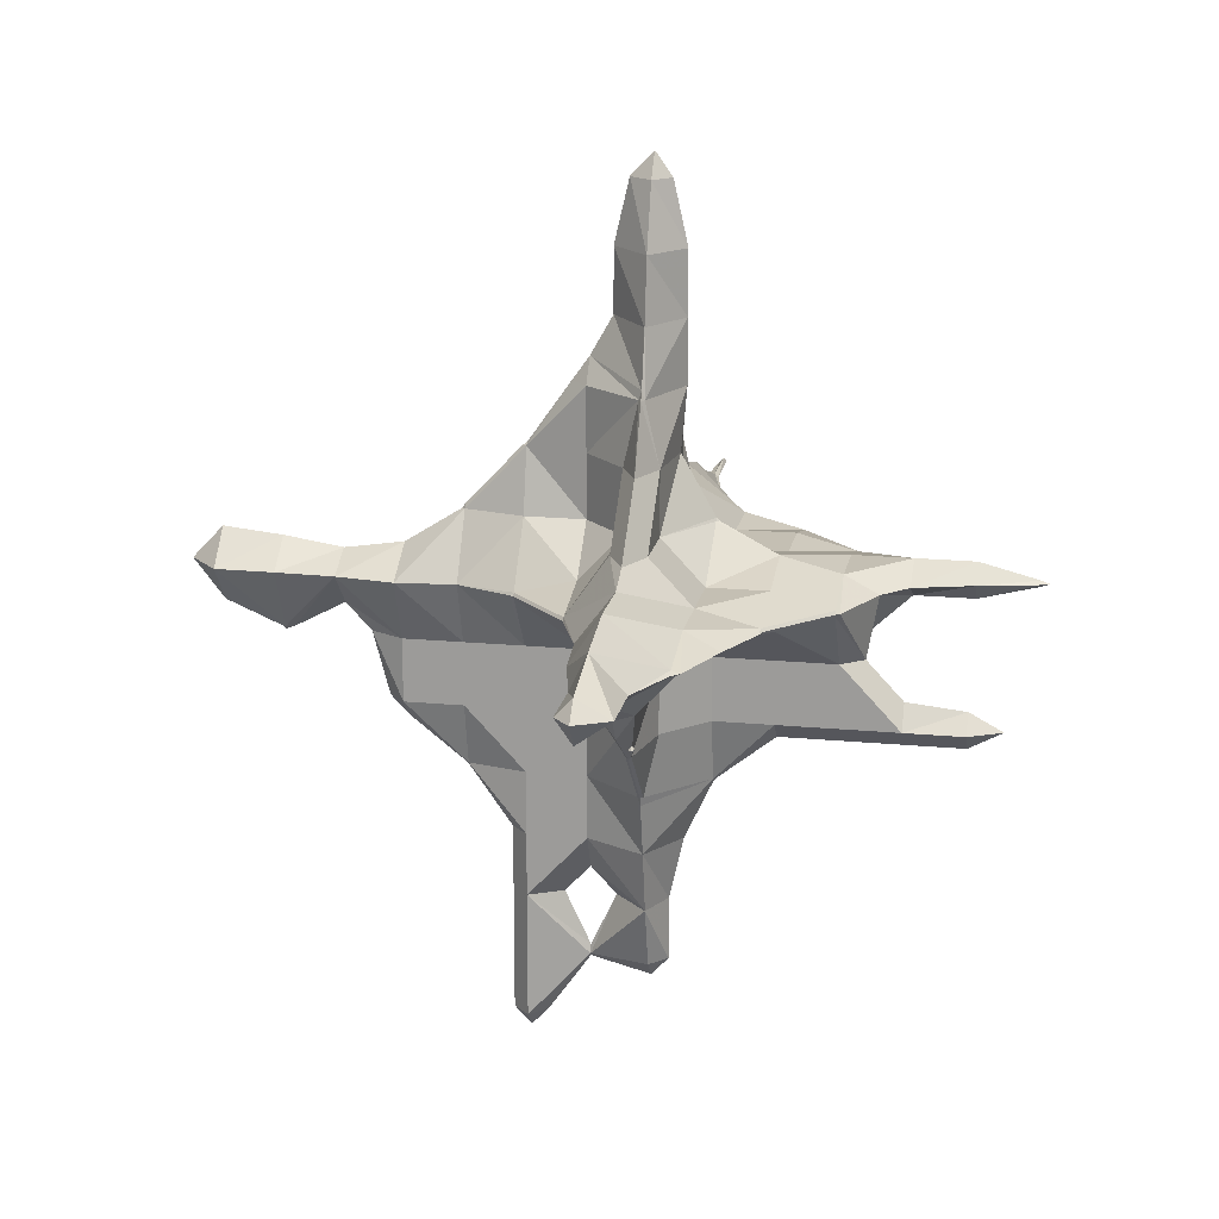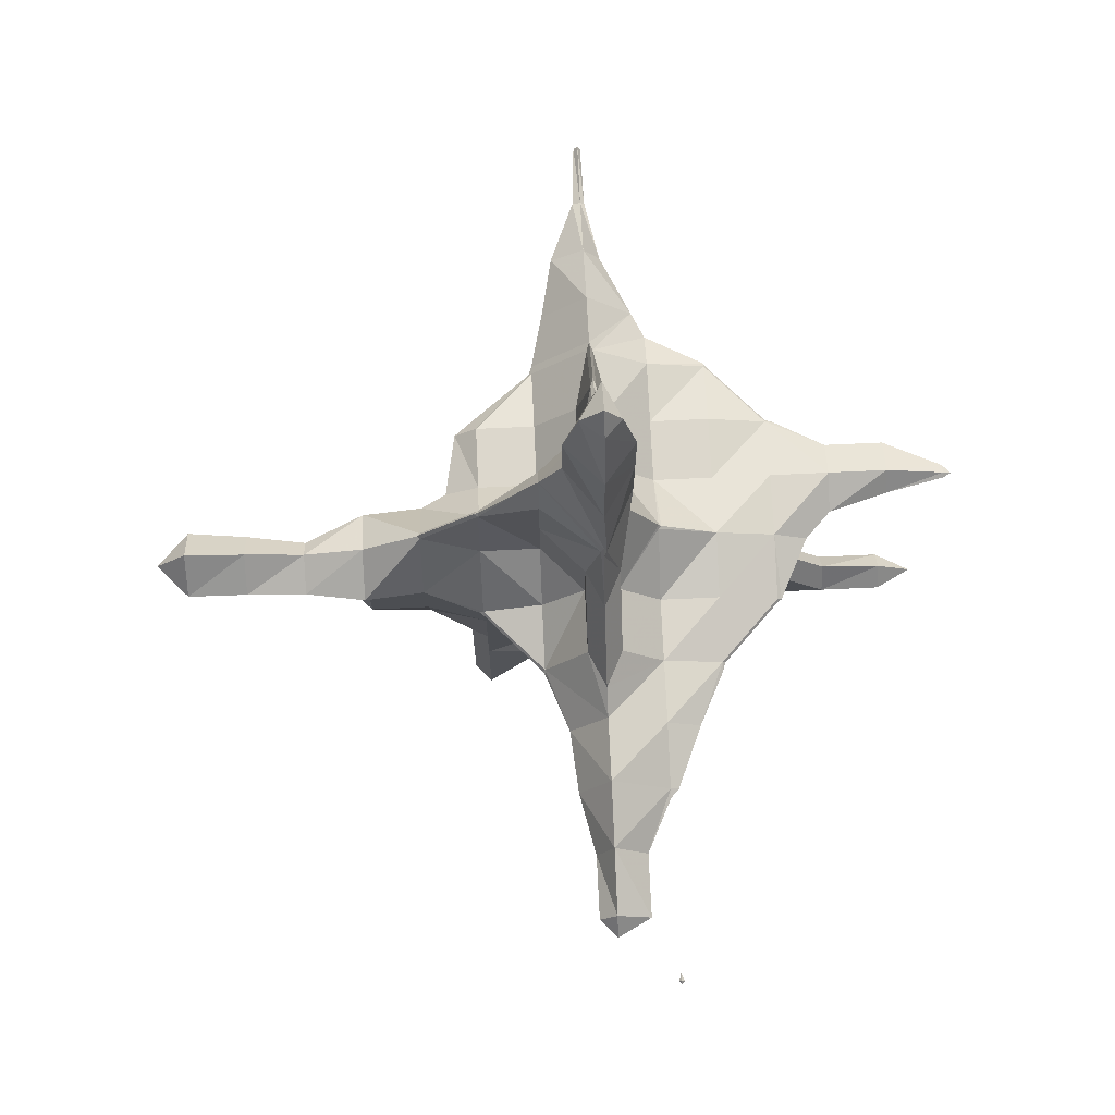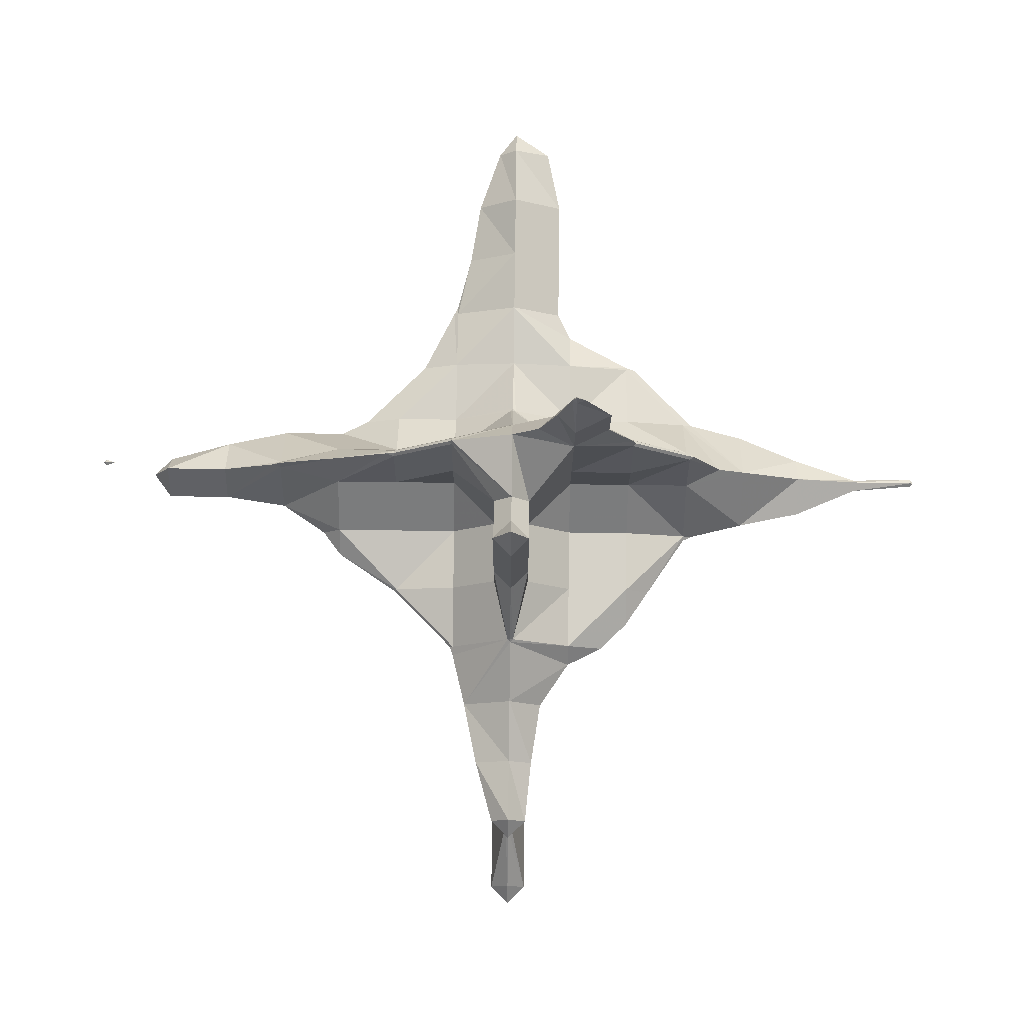
<metadata>
{"format":"obj","ext":"obj","renderer":"f3d","projection":"perspective","resolution":1024,"background":"white","views":[{"elev":17.8,"azim":-79.4,"up":"+Y"},{"elev":72.9,"azim":-92.6,"up":"+Y"},{"elev":78.1,"azim":0.7,"up":"+Z"}]}
</metadata>
<code>
g DUP_tmp_Result_of_Result_of_xyrot7_-1_1
v 14.44 14.44 -1.017
v 13.35 14.44 0
v 14.44 13.14 0
v 14.44 15.52 0
v 15.52 14.44 0
v 14.44 12.38 1.797
v 14.34 12.38 1.933
v 14.44 12.28 1.933
v 13.33 14.44 1.933
v 14.44 15.33 1.933
v 14.54 12.38 1.933
v 15.33 14.44 1.933
v 14.44 12.38 2.205
v 13.26 14.44 3.867
v 14.44 13.26 3.867
v 14.44 15.03 3.867
v 15.03 14.44 3.867
v 14.44 10.31 5.244
v 13.84 10.31 5.8
v 14.44 9.72 5.8
v 14.44 12.38 4.697
v 13.84 12.38 5.8
v 12.97 14.44 5.8
v 14.44 15.33 5.8
v 15.03 10.31 5.8
v 15.03 12.38 5.8
v 15.91 14.44 5.8
v 14.44 8.25 7.642
v 14.34 8.25 7.733
v 14.44 8.152 7.733
v 13.84 10.31 7.733
v 13.84 12.38 7.733
v 13.14 14.44 7.733
v 14.44 16.5 7.642
v 14.34 16.5 7.733
v 14.44 16.65 7.733
v 14.54 8.25 7.733
v 15.03 10.31 7.733
v 15.03 12.38 7.733
v 16.06 14.44 7.733
v 14.54 16.5 7.733
v 12.38 14.44 9.531
v 12.28 14.44 9.667
v 12.38 14.34 9.667
v 12.38 14.54 9.667
v 14.44 0 9.111
v 13.84 0 9.667
v 14.44 -0.5928 9.667
v 14.44 2.062 9.111
v 13.84 2.062 9.667
v 14.44 4.125 9.111
v 13.84 4.125 9.667
v 14.44 6.188 9.111
v 13.84 6.188 9.667
v 13.84 8.25 9.667
v 13.84 10.31 9.667
v 13.84 12.38 9.667
v 13.84 16.5 9.667
v 14.44 18.56 9.531
v 14.34 18.56 9.667
v 14.44 18.66 9.667
v 15.03 0 9.667
v 15.03 2.062 9.667
v 15.03 4.125 9.667
v 15.03 6.188 9.667
v 15.03 8.25 9.667
v 15.03 10.31 9.667
v 15.03 12.38 9.667
v 16.5 13.84 9.667
v 16.5 14.44 8.564
v 16.5 15.03 9.667
v 15.03 16.5 9.667
v 14.54 18.56 9.667
v 18.56 13.84 9.667
v 18.56 14.44 8.932
v 18.56 15.03 9.667
v 19.16 14.44 9.667
v 10.31 14.44 11.51
v 10.17 14.44 11.6
v 10.31 14.34 11.6
v 10.31 14.54 11.6
v 12.38 13.84 11.6
v 12.38 15.03 11.6
v 14.44 0 10.22
v 14.34 2.062 11.6
v 14.44 1.965 11.6
v 14.44 2.353 11.6
v 14.44 4.125 10.77
v 13.84 6.188 11.6
v 14.44 5.011 11.6
v 13.84 8.25 11.6
v 13.84 10.31 11.6
v 13.84 12.38 11.6
v 13.84 16.5 11.6
v 13.84 18.56 11.6
v 14.44 20.62 11.04
v 13.84 20.62 11.6
v 14.44 21.41 11.6
v 14.54 2.062 11.6
v 15.03 6.188 11.6
v 15.03 8.25 11.6
v 15.03 10.31 11.6
v 15.03 12.38 11.6
v 16.5 13.84 11.6
v 16.5 15.03 11.6
v 15.03 16.5 11.6
v 15.03 18.56 11.6
v 15.03 20.62 11.6
v 18.56 13.84 11.6
v 18.56 15.03 11.6
v 20.62 14.34 11.6
v 20.62 14.44 11.51
v 20.62 14.54 11.6
v 20.92 14.44 11.6
v 2.062 14.44 12.98
v 1.47 14.44 13.53
v 2.062 13.65 13.53
v 2.062 15.03 13.53
v 4.125 13.65 13.53
v 4.125 14.44 12.98
v 4.125 15.61 13.53
v 6.188 13.35 13.53
v 6.188 14.44 12.52
v 6.188 16.06 13.53
v 8.25 12.38 12.98
v 7.657 12.38 13.53
v 8.25 11.59 13.53
v 8.25 14.44 12.32
v 8.25 16.06 13.53
v 10.31 10.31 13.44
v 10.17 10.31 13.53
v 10.31 10.21 13.53
v 10.31 12.38 12.98
v 10.31 16.5 12.98
v 9.136 16.5 13.53
v 10.31 17.68 13.53
v 12.38 8.25 13.44
v 12.28 8.25 13.53
v 12.38 7.96 13.53
v 12.38 10.31 12.98
v 12.38 12.38 12.98
v 12.38 16.5 12.98
v 12.38 18.56 12.98
v 11.2 18.56 13.53
v 12.38 20.62 13.44
v 12.23 20.62 13.53
v 12.38 20.92 13.53
v 13.84 2.062 13.53
v 14.44 1.47 13.53
v 14.44 4.125 12.43
v 13.26 4.125 13.53
v 12.82 6.188 13.53
v 14.44 22.69 12.32
v 12.82 22.69 13.53
v 14.44 24.75 12.32
v 13.14 24.75 13.53
v 14.44 26.81 12.8
v 13.84 26.81 13.53
v 14.44 27.6 13.53
v 15.03 2.062 13.53
v 15.22 4.125 13.53
v 15.52 6.188 13.53
v 16.5 7.657 13.53
v 16.5 8.25 12.98
v 16.5 10.31 12.98
v 16.5 12.38 12.98
v 16.5 16.5 12.98
v 16.5 18.56 12.98
v 16.5 19.74 13.53
v 16.06 20.62 13.53
v 16.06 22.69 13.53
v 16.06 24.75 13.53
v 15.61 26.81 13.53
v 17.68 8.25 13.53
v 18.56 9.136 13.53
v 18.56 10.31 12.98
v 18.56 12.38 12.98
v 18.56 16.5 12.98
v 18.56 18.56 13.44
v 18.56 18.66 13.53
v 19.35 10.31 13.53
v 20.62 12.23 13.53
v 20.62 12.38 13.44
v 20.62 16.5 13.44
v 18.85 18.56 13.53
v 20.62 16.79 13.53
v 20.92 12.38 13.53
v 22.69 12.82 13.53
v 22.69 14.44 12.02
v 20.92 16.5 13.53
v 22.69 16.06 13.53
v 24.75 13.26 13.53
v 24.75 14.44 12.43
v 24.75 15.22 13.53
v 26.81 14.15 13.53
v 26.81 14.44 13.26
v 26.81 14.54 13.53
v 28.88 14.34 13.53
v 28.88 14.44 13.4
v 28.88 14.58 13.53
v 28.97 14.44 13.53
v 0 14.44 15.38
v -0.0977 14.44 15.47
v 0 14.34 15.47
v 0 14.54 15.47
v 2.062 14.44 14.64
v 0.29 14.44 15.47
v 4.125 14.44 14.64
v 5.897 14.44 15.47
v 6.188 14.34 15.47
v 6.188 14.54 15.47
v 8.25 12.38 14.09
v 8.25 13.84 15.47
v 8.25 15.03 15.47
v 10.31 10.31 13.62
v 10.31 12.38 14.09
v 10.31 13.84 15.47
v 10.31 16.5 14.09
v 10.31 15.03 15.47
v 12.38 8.25 13.62
v 12.38 10.31 14.09
v 12.38 12.38 14.09
v 12.38 13.84 15.47
v 12.38 16.5 14.09
v 12.38 15.03 15.47
v 12.38 18.56 14.09
v 12.38 20.62 13.62
v 14.44 2.062 14.09
v 14.44 4.125 14.09
v 14.44 6.188 14.55
v 14.34 8.25 15.47
v 14.44 8.152 15.47
v 13.84 10.31 15.47
v 13.84 12.38 15.47
v 14.34 16.5 15.47
v 14.44 16.6 15.47
v 14.44 18.56 14.37
v 14.44 20.62 14.55
v 14.44 22.69 14.55
v 14.44 24.75 14.55
v 14.44 26.81 14.09
v 16.5 8.25 14.09
v 14.54 8.25 15.47
v 16.5 10.31 14.09
v 15.03 10.31 15.47
v 16.5 12.38 14.09
v 15.03 12.38 15.47
v 16.5 13.84 15.47
v 16.5 16.5 14.09
v 16.5 15.03 15.47
v 14.54 16.5 15.47
v 16.5 18.56 14.09
v 18.56 10.31 14.09
v 18.56 12.38 14.09
v 18.56 13.84 15.47
v 18.56 16.5 14.09
v 18.56 15.03 15.47
v 18.56 18.56 13.62
v 20.62 12.38 13.62
v 20.62 13.84 15.47
v 20.62 16.5 13.62
v 20.62 15.03 15.47
v 22.69 14.44 15.05
v 21.8 14.44 15.47
v 24.75 14.44 14.09
v 26.81 14.44 13.67
v 28.88 14.44 13.62
v 0 14.44 15.56
v 6.188 14.44 15.74
v 8.25 14.44 16.57
v 10.02 14.44 17.4
v 10.31 14.34 17.4
v 10.31 14.54 17.4
v 12.38 13.84 17.4
v 12.38 15.03 17.4
v 14.44 8.25 15.56
v 13.84 10.31 17.4
v 14.44 9.72 17.4
v 13.84 12.38 17.4
v 14.44 16.5 15.56
v 14.44 15.52 17.4
v 15.03 10.31 17.4
v 15.03 12.38 17.4
v 16.5 13.84 17.4
v 16.5 15.03 17.4
v 18.56 13.84 17.4
v 18.56 15.03 17.4
v 20.62 14.34 17.4
v 20.62 14.54 17.4
v 20.77 14.44 17.4
v 10.31 14.44 17.49
v 12.28 14.44 19.33
v 12.38 14.34 19.33
v 12.38 14.54 19.33
v 13.84 10.31 19.33
v 14.44 9.72 19.33
v 13.84 12.38 19.33
v 14.44 15.03 19.33
v 15.03 10.31 19.33
v 15.03 12.38 19.33
v 16.5 13.84 19.33
v 16.5 15.03 19.33
v 18.56 14.34 19.33
v 18.56 14.54 19.33
v 20.62 14.44 17.49
v 18.66 14.44 19.33
v 12.38 14.44 19.47
v 13.84 10.31 21.27
v 14.44 9.72 21.27
v 14.44 11.1 21.27
v 14.44 12.38 20.07
v 14.44 14.44 20.44
v 15.03 10.31 21.27
v 16.5 13.84 21.27
v 15.32 14.44 21.27
v 16.5 15.03 21.27
v 18.56 14.44 19.61
v 17.68 14.44 21.27
v 13.84 10.31 23.2
v 14.44 9.72 23.2
v 14.44 10.91 23.2
v 15.03 10.31 23.2
v 15.91 14.44 23.2
v 16.5 13.84 23.2
v 16.5 15.03 23.2
v 17.68 14.44 23.2
v 14.44 10.31 24.3
v 16.35 14.44 25.13
v 16.5 14.34 25.13
v 16.5 14.54 25.13
v 16.79 14.44 25.13
v 16.5 14.44 25.41
f 1 2 3
f 1 4 2
f 3 5 1
f 5 4 1
f 6 7 8
f 3 7 6
f 3 2 7
f 2 9 7
f 2 10 9
f 4 10 2
f 8 11 6
f 6 5 3
f 6 11 5
f 11 12 5
f 12 4 5
f 10 4 12
f 8 7 13
f 13 14 15
f 13 7 14
f 7 9 14
f 9 16 14
f 10 16 9
f 8 13 11
f 15 11 13
f 15 17 11
f 17 12 11
f 17 10 12
f 16 10 17
f 18 19 20
f 21 19 18
f 22 19 21
f 15 22 21
f 15 14 22
f 14 23 22
f 14 24 23
f 16 24 14
f 20 25 18
f 26 18 25
f 21 18 26
f 21 17 15
f 21 26 17
f 26 27 17
f 27 16 17
f 24 16 27
f 28 29 30
f 20 29 28
f 20 19 29
f 19 31 29
f 19 22 31
f 31 22 32
f 22 23 32
f 32 23 33
f 34 23 24
f 34 35 23
f 35 33 23
f 34 36 35
f 30 37 28
f 28 25 20
f 28 37 25
f 37 38 25
f 25 38 26
f 38 39 26
f 26 39 27
f 39 40 27
f 24 41 34
f 24 27 41
f 27 40 41
f 41 36 34
f 42 43 44
f 42 45 43
f 46 47 48
f 49 47 46
f 50 47 49
f 51 50 49
f 52 50 51
f 53 52 51
f 54 52 53
f 30 54 53
f 30 29 54
f 29 55 54
f 29 31 55
f 55 31 56
f 31 32 56
f 56 32 57
f 42 44 57
f 42 57 33
f 33 57 32
f 45 42 33
f 45 33 58
f 58 33 35
f 59 35 36
f 59 60 35
f 60 58 35
f 59 61 60
f 48 62 46
f 63 46 62
f 49 46 63
f 64 49 63
f 51 49 64
f 65 51 64
f 53 51 65
f 53 37 30
f 53 65 37
f 65 66 37
f 37 66 38
f 66 67 38
f 38 67 39
f 67 68 39
f 69 70 40
f 69 40 68
f 68 40 39
f 70 71 72
f 70 72 40
f 40 72 41
f 36 73 59
f 36 41 73
f 41 72 73
f 73 61 59
f 70 74 75
f 69 74 70
f 75 71 70
f 76 71 75
f 74 77 75
f 77 76 75
f 78 79 80
f 78 81 79
f 78 44 43
f 78 80 44
f 80 82 44
f 43 81 78
f 43 45 81
f 45 83 81
f 48 47 84
f 84 85 86
f 84 47 85
f 47 50 85
f 87 52 88
f 87 85 52
f 85 50 52
f 88 89 90
f 88 52 89
f 52 54 89
f 54 55 89
f 89 55 91
f 55 56 91
f 91 56 92
f 56 57 92
f 92 57 93
f 93 57 44
f 82 93 44
f 83 45 58
f 94 83 58
f 58 60 94
f 94 60 95
f 96 60 61
f 96 97 60
f 97 95 60
f 96 98 97
f 48 84 62
f 86 62 84
f 86 99 62
f 99 63 62
f 88 99 87
f 88 64 99
f 64 63 99
f 90 64 88
f 90 100 64
f 100 65 64
f 65 100 66
f 100 101 66
f 66 101 67
f 101 102 67
f 67 102 68
f 102 103 68
f 68 103 104
f 69 68 104
f 71 105 106
f 72 71 106
f 72 106 73
f 106 107 73
f 61 108 96
f 61 73 108
f 73 107 108
f 108 98 96
f 74 69 109
f 69 104 109
f 76 110 71
f 71 110 105
f 77 111 112
f 77 74 111
f 74 109 111
f 112 76 77
f 112 113 76
f 113 110 76
f 111 114 112
f 114 113 112
f 115 116 117
f 115 118 116
f 115 119 120
f 117 119 115
f 120 118 115
f 121 118 120
f 120 122 123
f 119 122 120
f 123 121 120
f 124 121 123
f 125 126 127
f 126 123 122
f 126 125 123
f 125 128 123
f 128 124 123
f 129 124 128
f 130 131 132
f 131 125 127
f 131 130 125
f 130 133 125
f 80 79 128
f 80 128 133
f 133 128 125
f 134 135 129
f 81 134 129
f 81 129 128
f 81 128 79
f 134 136 135
f 137 138 139
f 138 130 132
f 138 137 130
f 137 140 130
f 140 141 130
f 141 133 130
f 82 80 133
f 141 82 133
f 81 83 142
f 134 81 142
f 136 143 144
f 136 134 143
f 134 142 143
f 145 144 143
f 146 144 145
f 145 147 146
f 86 148 149
f 85 148 86
f 150 85 87
f 150 151 85
f 151 148 85
f 90 151 150
f 90 89 151
f 89 152 151
f 137 139 152
f 137 152 91
f 91 152 89
f 91 92 140
f 137 91 140
f 92 93 141
f 140 92 141
f 93 82 141
f 83 94 142
f 94 95 143
f 142 94 143
f 95 97 145
f 143 95 145
f 153 154 147
f 98 153 147
f 98 147 145
f 98 145 97
f 155 154 153
f 156 154 155
f 157 156 155
f 158 156 157
f 157 159 158
f 149 99 86
f 160 99 149
f 87 161 150
f 87 99 161
f 99 160 161
f 150 100 90
f 150 161 100
f 161 162 100
f 163 164 101
f 163 101 162
f 162 101 100
f 164 165 102
f 101 164 102
f 165 166 103
f 102 165 103
f 103 166 104
f 105 167 106
f 167 168 107
f 106 167 107
f 168 169 170
f 168 170 107
f 107 170 108
f 98 171 153
f 98 108 171
f 108 170 171
f 172 153 171
f 155 153 172
f 173 155 172
f 157 155 173
f 173 159 157
f 163 174 164
f 175 164 174
f 175 176 164
f 176 165 164
f 176 177 165
f 177 166 165
f 109 104 166
f 177 109 166
f 105 110 178
f 167 105 178
f 178 179 167
f 179 168 167
f 179 169 168
f 180 169 179
f 175 181 176
f 182 176 181
f 182 183 176
f 183 177 176
f 111 109 177
f 183 111 177
f 110 113 184
f 178 110 184
f 185 184 186
f 185 179 184
f 179 178 184
f 185 180 179
f 182 187 183
f 114 188 189
f 111 188 114
f 111 187 188
f 111 183 187
f 113 190 184
f 114 190 113
f 114 191 190
f 114 189 191
f 190 186 184
f 189 192 193
f 188 192 189
f 193 191 189
f 194 191 193
f 193 195 196
f 192 195 193
f 196 194 193
f 197 194 196
f 196 198 199
f 195 198 196
f 199 197 196
f 200 197 199
f 198 201 199
f 201 200 199
f 202 203 204
f 202 205 203
f 206 117 116
f 207 202 204
f 116 118 206
f 202 207 205
f 117 208 119
f 206 208 117
f 121 206 118
f 208 206 121
f 209 119 208
f 209 210 119
f 210 122 119
f 208 211 209
f 208 121 211
f 121 124 211
f 127 126 212
f 212 126 122
f 212 122 213
f 213 122 210
f 129 214 124
f 124 214 211
f 132 131 215
f 127 215 131
f 127 212 215
f 212 216 215
f 216 212 213
f 217 216 213
f 135 218 219
f 135 219 129
f 129 219 214
f 135 136 218
f 139 138 220
f 132 220 138
f 132 215 220
f 215 221 220
f 221 215 222
f 222 215 216
f 222 216 217
f 223 222 217
f 218 224 225
f 219 218 225
f 144 218 136
f 144 226 218
f 226 224 218
f 226 146 227
f 144 146 226
f 146 147 227
f 149 148 228
f 228 151 229
f 148 151 228
f 229 152 230
f 151 152 229
f 139 220 231
f 152 139 231
f 152 231 232
f 152 232 230
f 233 231 220
f 221 233 220
f 234 233 221
f 222 234 221
f 234 222 223
f 225 224 235
f 236 235 224
f 236 224 237
f 237 224 226
f 237 226 238
f 238 226 227
f 154 227 147
f 154 239 227
f 239 238 227
f 239 156 240
f 154 156 239
f 240 158 241
f 156 158 240
f 158 159 241
f 149 228 160
f 160 229 161
f 228 229 160
f 161 230 162
f 229 230 161
f 242 232 243
f 163 232 242
f 163 230 232
f 163 162 230
f 244 242 243
f 245 244 243
f 246 244 245
f 247 246 245
f 246 247 248
f 249 250 251
f 251 236 237
f 251 237 249
f 249 237 252
f 169 238 170
f 169 252 238
f 252 237 238
f 170 239 171
f 238 239 170
f 171 240 172
f 239 240 171
f 172 241 173
f 240 241 172
f 173 241 159
f 163 242 174
f 174 253 175
f 174 242 253
f 242 244 253
f 253 244 254
f 254 244 246
f 254 246 248
f 255 254 248
f 249 256 257
f 250 249 257
f 256 249 258
f 258 249 252
f 180 252 169
f 258 252 180
f 175 253 181
f 181 259 182
f 181 253 259
f 253 254 259
f 259 254 255
f 260 259 255
f 256 261 262
f 257 256 262
f 186 258 185
f 186 261 258
f 261 256 258
f 185 258 180
f 182 259 187
f 263 260 264
f 188 260 263
f 188 259 260
f 188 187 259
f 264 262 261
f 263 264 261
f 263 261 190
f 263 190 191
f 190 261 186
f 188 265 192
f 263 265 188
f 194 263 191
f 265 263 194
f 192 266 195
f 265 266 192
f 197 265 194
f 266 265 197
f 195 267 198
f 266 267 195
f 200 266 197
f 267 266 200
f 198 267 201
f 201 267 200
f 204 203 268
f 203 205 268
f 204 268 207
f 207 268 205
f 210 209 269
f 209 211 269
f 210 270 213
f 269 270 210
f 214 269 211
f 270 269 214
f 271 213 270
f 271 272 213
f 272 217 213
f 270 273 271
f 270 214 273
f 214 219 273
f 223 217 274
f 217 272 274
f 225 275 219
f 219 275 273
f 232 231 276
f 276 277 278
f 276 231 277
f 231 233 277
f 233 234 277
f 277 234 279
f 279 234 223
f 274 279 223
f 235 280 281
f 235 281 225
f 225 281 275
f 235 236 280
f 232 276 243
f 278 243 276
f 278 282 243
f 282 245 243
f 245 282 247
f 282 283 247
f 247 283 284
f 248 247 284
f 280 251 250
f 280 250 281
f 281 250 285
f 251 280 236
f 255 248 286
f 248 284 286
f 257 287 250
f 250 287 285
f 260 255 288
f 255 286 288
f 262 289 257
f 257 289 287
f 288 264 260
f 290 264 288
f 290 262 264
f 289 262 290
f 272 271 291
f 271 273 291
f 292 272 291
f 292 293 272
f 293 274 272
f 291 294 292
f 291 273 294
f 273 275 294
f 278 295 296
f 277 295 278
f 277 279 295
f 295 279 297
f 297 279 274
f 293 297 274
f 281 298 275
f 275 298 294
f 296 282 278
f 299 282 296
f 282 299 283
f 299 300 283
f 283 300 301
f 284 283 301
f 285 302 281
f 281 302 298
f 286 284 303
f 284 301 303
f 287 304 285
f 285 304 302
f 305 303 306
f 305 288 303
f 288 286 303
f 306 289 305
f 306 304 289
f 304 287 289
f 288 305 290
f 290 305 289
f 293 292 307
f 292 294 307
f 296 308 309
f 295 308 296
f 310 297 311
f 310 308 297
f 308 295 297
f 293 311 297
f 293 307 311
f 307 312 311
f 298 307 294
f 312 307 298
f 309 299 296
f 313 299 309
f 311 313 310
f 311 300 313
f 300 299 313
f 300 311 312
f 300 312 314
f 300 314 301
f 314 312 315
f 312 316 315
f 312 298 316
f 298 302 316
f 317 314 318
f 317 303 314
f 303 301 314
f 318 304 317
f 318 316 304
f 316 302 304
f 303 317 306
f 306 317 304
f 309 319 320
f 308 319 309
f 308 321 319
f 310 321 308
f 320 313 309
f 322 313 320
f 322 310 313
f 321 310 322
f 314 323 324
f 315 323 314
f 315 325 323
f 316 325 315
f 324 318 314
f 326 318 324
f 326 316 318
f 325 316 326
f 320 319 327
f 319 321 327
f 320 327 322
f 322 327 321
f 324 328 329
f 323 328 324
f 323 330 328
f 325 330 323
f 329 326 324
f 331 326 329
f 331 325 326
f 330 325 331
f 329 328 332
f 328 330 332
f 329 332 331
f 331 332 330

</code>
